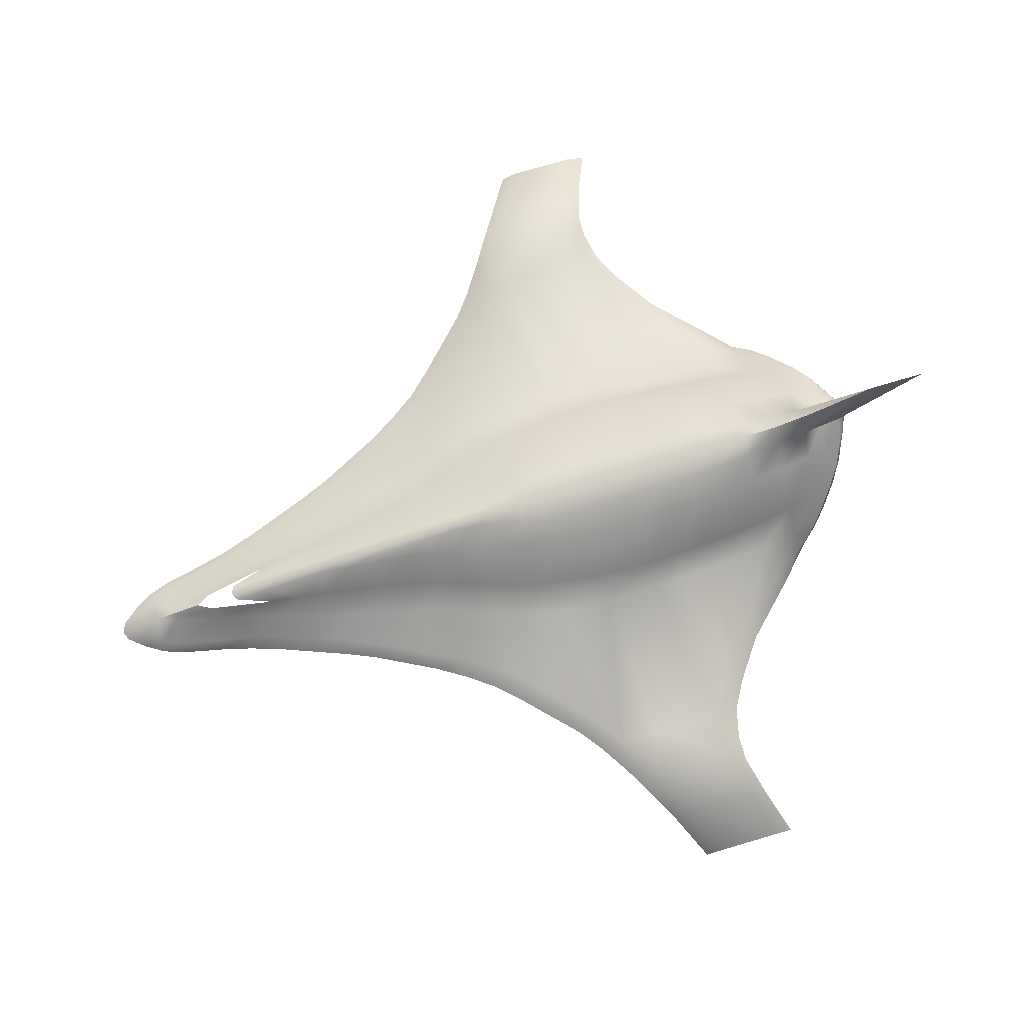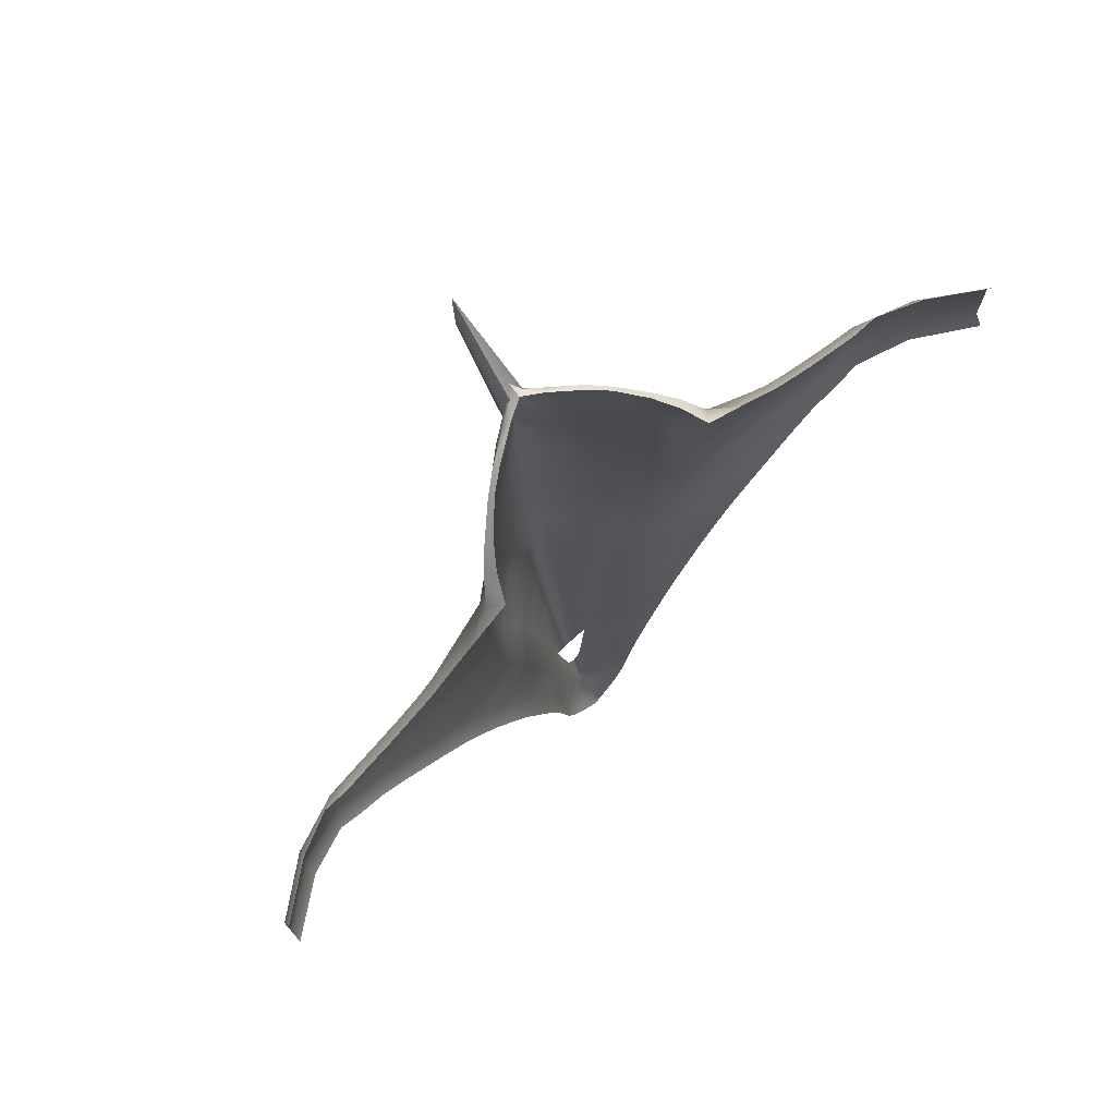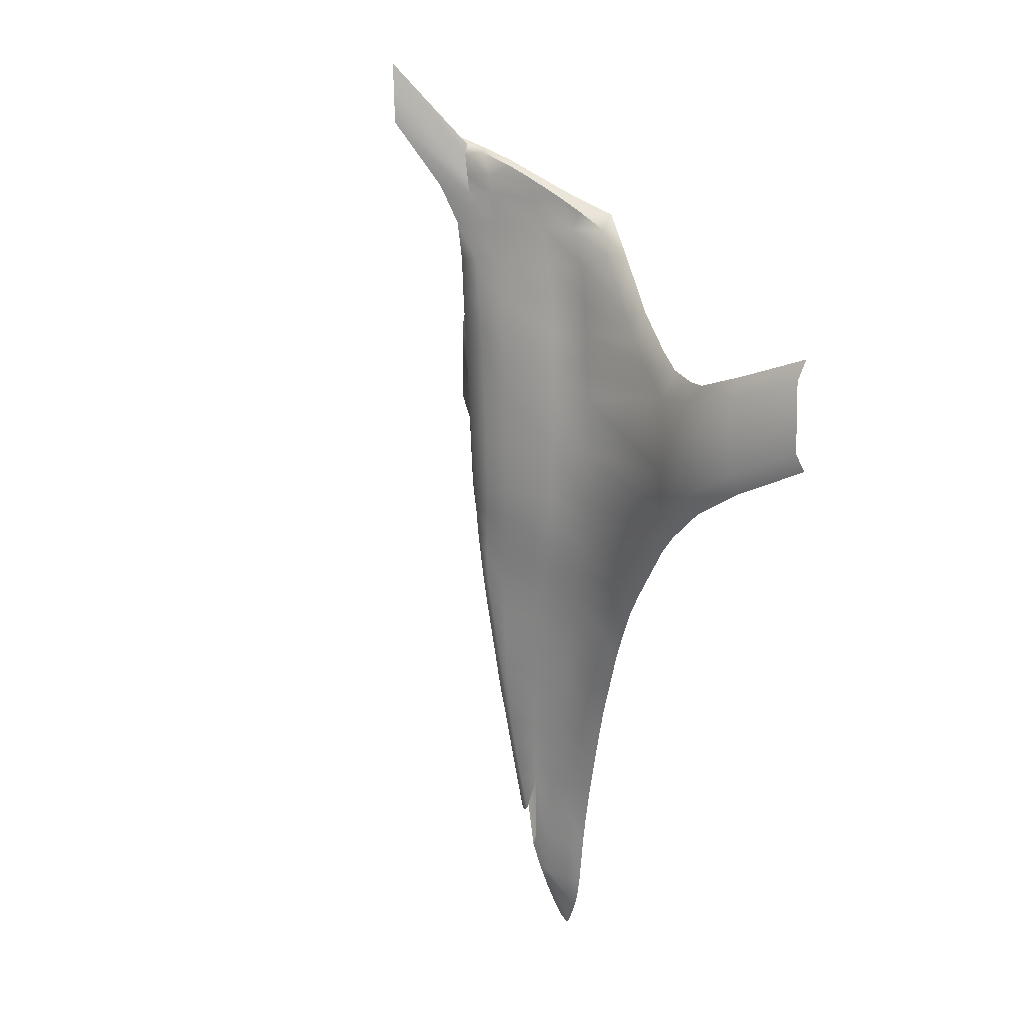
<metadata>
{"format":"obj","ext":"obj","renderer":"f3d","projection":"perspective","resolution":1024,"background":"white","views":[{"elev":78.9,"azim":-106.1,"up":"+Y"},{"elev":75.1,"azim":-42.7,"up":"+Z"},{"elev":11.8,"azim":-109.6,"up":"+Z"}]}
</metadata>
<code>
o trader
v 20.59 -2.222 3.656
v 20.56 -2.199 8.553
v 20.57 -1.801 7.622
v 20.58 -1.81 4.463
v -20.59 -2.222 3.656
v -20.57 -1.801 7.622
v -20.58 -1.81 4.463
v -20.56 -2.199 8.553
v 0 9.814 17.89
v 0 9.88 19.34
v -0.9188 6.029 11.27
v -0.6446 6.265 14.45
v 0 7.546 14.83
v 0.736 6.107 13
v 0 6.67 13
v 0.9188 6.029 11.27
v 18.14 0.1824 6.587
v 18.15 -0.2549 7.555
v -18.16 -0.2549 2.34
v -18.15 -0.2549 7.555
v -18.14 0.1824 6.587
v -18.14 0.1805 3.19
v 0 1.051 -23.78
v 0.4618 0.824 -23.96
v 0 0.7747 -24.16
v 0.6547 1.184 -23.06
v 1.102 0.824 -23.15
v 1.168 1.279 -22.19
v 1.65 0.824 -22.24
v 1.534 1.347 -21.15
v 2.016 0.824 -21.15
v 2.017 1.455 -18.97
v 2.473 0.824 -18.97
v 2.29 1.455 -17.52
v 2.838 0.824 -17.52
v 2.786 1.455 -15.72
v 3.426 0.824 -15.72
v 3.341 1.455 -13.99
v 4.072 0.824 -13.99
v 0 1.476 -22.88
v 0 1.827 -22.04
v 0.3755 1.933 -21.08
v 0.8303 2.043 -18.95
v 1.135 2.086 -17.5
v 1.65 2.086 -15.71
v 2.107 2.086 -13.99
v 3.844 1.455 -12.63
v 4.575 0.824 -12.63
v 4.483 1.455 -11.08
v 5.215 0.824 -11.08
v 5.146 1.455 -9.632
v 5.946 0.824 -9.632
v 6.037 1.455 -8
v 6.768 0.824 -8
v 6.677 1.455 -6.639
v 7.591 0.824 -6.639
v 7.5 1.455 -5.188
v 8.596 0.824 -5.188
v 8.414 1.455 -4.009
v 9.693 0.824 -4.009
v 9.693 1.455 -2.649
v 12.31 0.824 -1.425
v 12.3 1.455 -0.1996
v 13.5 0.8237 -0.5086
v 13.51 1.453 0.6371
v 2.473 2.086 -12.63
v 2.868 2.086 -11.08
v 3.204 2.086 -9.632
v 3.569 2.086 -8
v 3.935 2.086 -6.639
v 4.461 2.086 -5.188
v 4.872 2.086 -4.009
v 5.306 2.086 -2.649
v 5.58 2.086 -1.379
v 5.763 2.086 -0.2003
v 5.946 2.086 2.158
v 13.51 1.453 2.543
v 5.854 2.086 4.878
v 13.5 1.453 6.001
v 0.3704 2.283 -19.88
v 0.3704 2.608 -18.94
v 1.183 3.016 -13.99
v 0.9645 2.835 -15.71
v 0.3704 3.466 -15.71
v 0 3.87 -13.99
v 0.3704 3.781 -13.99
v 0 3.565 -15.71
v 1.64 3.22 -11.08
v 1.366 3.141 -12.62
v 0.3704 4.008 -12.63
v 0 4.41 -11.08
v 0.3704 4.323 -11.06
v 0 4.131 -12.63
v 1.886 3.316 -9.632
v 0 4.66 -9.616
v 0.3704 4.538 -9.632
v 2.234 3.418 -7.999
v 0 4.913 -8
v 0.3704 4.805 -8
v 2.554 3.442 -6.639
v 0 5.127 -6.639
v 0.3704 5.016 -6.639
v 3.011 3.395 -5.188
v 1.33 4.609 -5.188
v 0 5.347 -5.175
v 0.3704 5.228 -5.188
v 3.422 3.347 -4.009
v 1.559 4.688 -4.009
v 0.4618 5.329 -4.009
v 0 5.491 -4.009
v 0.8603 2.559 -17.5
v 0 3.178 -17.64
v 0 3.214 -17.48
v 0.3704 3.137 -17.48
v 3.879 3.347 -2.649
v 1.833 4.767 -2.649
v 0.6446 5.398 -2.649
v 0 5.648 -2.649
v 4.154 3.347 -1.379
v 2.107 4.846 -1.379
v 0.9188 5.477 -1.379
v 0 5.753 -1.379
v 4.336 3.347 -0.2
v 2.29 4.925 -0.2004
v 1.102 5.555 -0.2004
v 0 5.831 -0.2004
v 4.611 3.347 2.158
v 2.473 5.003 2.158
v 1.193 5.634 2.158
v 0 5.989 2.158
v 4.702 3.347 4.879
v 2.473 5.082 4.878
v 1.193 5.713 4.878
v 0 6.147 4.878
v 11.41 1.455 7.238
v 5.763 2.086 6.511
v 4.611 3.347 6.511
v 2.473 5.161 6.511
v 1.193 5.792 6.511
v 0 6.226 6.511
v 13.47 0.8221 7.258
v 12.12 0.824 7.982
v 10.21 1.455 8.164
v 9.997 0.824 9.449
v 9.313 1.455 9.116
v 7.635 0.824 11.81
v 5.086 1.945 14.25
v 5.649 0.8251 13.67
v 4.344 2.949 14.86
v 6.715 1.455 11.87
v 6.157 1.455 12.99
v 3.233 4.058 15.64
v 2.319 4.728 16.13
v 0.9477 5.596 16.68
v 1.192 5.776 16.45
v 4.519 3.347 7.962
v 5.672 2.086 7.962
v 2.473 5.24 7.962
v 1.193 5.871 7.962
v 0 6.305 7.962
v 5.58 2.086 9.413
v 4.428 3.347 9.413
v 2.381 5.24 9.413
v 1.102 5.95 9.413
v 0 6.383 9.413
v 5.397 2.243 11.27
v 4.245 3.505 11.27
v 2.198 5.319 11.27
v 0 6.462 11.27
v 2.016 5.398 13
v 3.971 3.663 13
v 5.123 2.638 13
v 0.6446 6.265 14.45
v 1.833 5.555 14.45
v 3.697 3.978 14.45
v 0.5532 6.344 15.35
v 1.741 5.634 15.35
v 0.5532 4.205 -11.06
v 0.7077 4.373 -9.632
v 0.8905 4.491 -8
v 1.102 4.57 -6.639
v 14.94 0.7253 0.4373
v 14.99 0.7209 6.937
v 15.54 1.269 5.809
v 15.56 1.269 1.816
v 15.93 0.7222 1.036
v 16.22 0.7131 6.939
v 18.14 0.1805 3.19
v 18.16 -0.2549 2.34
v -15.56 1.269 1.816
v -15.93 0.7222 1.036
v -15.54 1.269 5.809
v -16.22 0.7131 6.939
v -14.99 0.7209 6.937
v -13.5 1.453 6.001
v -13.51 1.453 2.543
v -14.94 0.7253 0.4373
v -13.51 1.453 0.6371
v -13.47 0.8221 7.258
v -13.5 0.8237 -0.5086
v -0.3704 2.608 -18.94
v -0.8603 2.559 -17.5
v -0.9645 2.835 -15.71
v -1.33 4.609 -5.188
v -1.102 4.57 -6.639
v -2.554 3.442 -6.639
v -0.3704 5.228 -5.188
v -0.3704 5.016 -6.639
v -2.234 3.418 -7.999
v -0.8905 4.491 -8
v -0.3704 4.805 -8
v -0.3704 4.538 -9.632
v -0.7077 4.373 -9.632
v -1.886 3.316 -9.632
v -0.5532 4.205 -11.06
v -0.3704 4.323 -11.06
v -1.64 3.22 -11.08
v -0.3704 4.008 -12.63
v -1.366 3.141 -12.62
v -1.192 5.776 16.45
v -1.741 5.634 15.35
v -0.5532 6.344 15.35
v -3.477 4.199 15.36
v -3.697 3.978 14.45
v -1.833 5.555 14.45
v -5.123 2.638 13
v -3.971 3.663 13
v -2.016 5.398 13
v -0.736 6.107 13
v -6.157 1.455 12.99
v -6.715 1.455 11.87
v -5.397 2.243 11.27
v -4.245 3.505 11.27
v -2.198 5.319 11.27
v -1.102 5.95 9.413
v -2.381 5.24 9.413
v -4.428 3.347 9.413
v -5.58 2.086 9.413
v -9.313 1.455 9.116
v -1.193 5.871 7.962
v -2.473 5.24 7.962
v -4.519 3.347 7.962
v -5.672 2.086 7.962
v -10.21 1.455 8.164
v -1.193 5.792 6.511
v -2.473 5.161 6.511
v -4.611 3.347 6.511
v -11.41 1.455 7.238
v -5.763 2.086 6.511
v -0.9477 5.596 16.68
v -2.319 4.728 16.13
v -3.233 4.058 15.64
v -4.344 2.949 14.86
v -5.649 0.8251 13.67
v -7.635 0.824 11.81
v -5.086 1.945 14.25
v -9.997 0.824 9.449
v -12.12 0.824 7.982
v -1.193 5.713 4.878
v -2.473 5.082 4.878
v -4.702 3.347 4.879
v -5.854 2.086 4.878
v -1.193 5.634 2.158
v -2.473 5.003 2.158
v -4.611 3.347 2.158
v -5.946 2.086 2.158
v -1.102 5.555 -0.2004
v -2.29 4.925 -0.2004
v -4.336 3.347 -0.2
v -5.763 2.086 -0.2003
v -0.9188 5.477 -1.379
v -2.107 4.846 -1.379
v -4.154 3.347 -1.379
v -5.58 2.086 -1.379
v -0.6446 5.398 -2.649
v -1.833 4.767 -2.649
v -3.879 3.347 -2.649
v -5.306 2.086 -2.649
v -0.4618 5.329 -4.009
v -1.559 4.688 -4.009
v -3.422 3.347 -4.009
v -4.872 2.086 -4.009
v -0.3704 3.137 -17.48
v -0.3704 3.466 -15.71
v -1.183 3.016 -13.99
v -0.3704 3.781 -13.99
v -0.8303 2.043 -18.95
v -1.135 2.086 -17.5
v -1.65 2.086 -15.71
v -3.011 3.395 -5.188
v -4.461 2.086 -5.188
v -3.935 2.086 -6.639
v -3.569 2.086 -8
v -2.107 2.086 -13.99
v -2.473 2.086 -12.63
v -3.204 2.086 -9.632
v -2.868 2.086 -11.08
v -0.3704 2.283 -19.88
v -0.3755 1.933 -21.08
v -12.3 1.455 -0.1996
v -9.693 1.455 -2.649
v -8.414 1.455 -4.009
v -7.5 1.455 -5.188
v -6.677 1.455 -6.639
v -6.037 1.455 -8
v -5.146 1.455 -9.632
v -4.483 1.455 -11.08
v -3.844 1.455 -12.63
v -3.341 1.455 -13.99
v -12.31 0.824 -1.425
v -9.693 0.824 -4.009
v -8.596 0.824 -5.188
v -7.591 0.824 -6.639
v -6.768 0.824 -8
v -5.946 0.824 -9.632
v -5.215 0.824 -11.08
v -4.575 0.824 -12.63
v -4.072 0.824 -13.99
v -2.786 1.455 -15.72
v -2.29 1.455 -17.52
v -2.017 1.455 -18.97
v -1.534 1.347 -21.15
v -1.168 1.279 -22.19
v -0.6547 1.184 -23.06
v -3.426 0.824 -15.72
v -2.838 0.824 -17.52
v -2.473 0.824 -18.97
v -2.016 0.824 -21.15
v -1.65 0.824 -22.24
v -1.102 0.824 -23.15
v -0.4618 0.824 -23.96
v 0 2.633 -19.65
v -0.3466 6.269 16.81
v 0 6.089 16.97
v -2.563 4.909 15.9
v 0 9.894 20.69
v -0.4611 6.423 16.35
v 0 6.722 17.23
v 0.3466 6.269 16.81
v 0 2.219 -20.96
v 2.563 4.909 15.9
v 3.477 4.199 15.36
v 4.665 3.134 14.5
v 5.471 2.334 13.8
v -5.471 2.334 13.8
v -4.665 3.134 14.5
v 0.4611 6.423 16.35
v 0 9.814 17.89
v 0 7.546 14.83
v 0 6.67 13
v 0 9.88 19.34
v 0 9.894 20.69
v 0 9.894 20.69
v -0.3466 6.269 16.81
v -0.3466 6.269 16.81
v -0.4611 6.423 16.35
v -0.5532 6.344 15.35
v 0 6.722 17.23
v 0 6.722 17.23
v 0 6.089 16.97
v 0.3466 6.269 16.81
v 0.5532 6.344 15.35
v 0.4611 6.423 16.35
v 0.3466 6.269 16.81
v -2.563 4.909 15.9
v -3.477 4.199 15.36
v -4.665 3.134 14.5
v -5.471 2.334 13.8
v 0 2.219 -20.96
v 0 2.633 -19.65
v 2.563 4.909 15.9
v 3.477 4.199 15.36
v 4.665 3.134 14.5
v 5.471 2.334 13.8
f 334 338 355
f 11 15 169
f 229 15 11
f 13 15 229
f 229 12 13
f 12 9 13
f 222 9 12
f 10 9 222
f 222 337 10
f 336 337 333
f 10 337 336
f 351 353 347
f 353 339 347
f 176 351 347
f 176 348 351
f 173 348 176
f 349 348 173
f 14 349 173
f 14 350 349
f 16 350 14
f 16 169 350
f 360 364 359
f 354 358 352
f 361 352 358
f 23 24 25
f 24 23 26
f 27 24 26
f 27 26 28
f 29 27 28
f 29 28 30
f 31 29 30
f 31 30 32
f 33 31 32
f 33 32 34
f 35 33 34
f 35 34 36
f 37 35 36
f 37 36 38
f 39 37 38
f 26 23 40
f 26 40 41
f 28 26 41
f 28 41 42
f 30 28 42
f 30 42 43
f 32 30 43
f 32 43 44
f 34 32 44
f 34 44 45
f 36 34 45
f 36 45 46
f 38 36 46
f 39 38 47
f 48 39 47
f 48 47 49
f 50 48 49
f 50 49 51
f 52 50 51
f 52 51 53
f 54 52 53
f 54 53 55
f 56 54 55
f 56 55 57
f 58 56 57
f 58 57 59
f 60 58 59
f 60 59 61
f 62 60 61
f 62 61 63
f 64 62 63
f 64 63 65
f 38 46 66
f 47 38 66
f 47 66 67
f 49 47 67
f 49 67 68
f 51 49 68
f 51 68 69
f 53 51 69
f 53 69 70
f 55 53 70
f 55 70 71
f 57 55 71
f 57 71 72
f 59 57 72
f 59 72 73
f 61 59 73
f 74 61 73
f 63 61 74
f 63 74 75
f 65 63 75
f 65 75 76
f 77 65 76
f 77 76 78
f 79 77 78
f 41 340 42
f 42 340 80
f 43 42 80
f 80 340 332
f 80 332 81
f 43 80 81
f 46 45 82
f 45 83 82
f 84 85 86
f 84 87 85
f 67 66 88
f 66 89 88
f 90 91 92
f 90 93 91
f 68 67 94
f 67 88 94
f 92 95 96
f 92 91 95
f 69 68 97
f 68 94 97
f 96 98 99
f 96 95 98
f 66 46 89
f 46 82 89
f 82 90 89
f 82 86 90
f 86 93 90
f 86 85 93
f 70 69 100
f 69 97 100
f 99 101 102
f 99 98 101
f 71 70 103
f 70 100 103
f 103 100 104
f 102 105 106
f 102 101 105
f 72 71 107
f 71 103 107
f 107 103 108
f 103 104 108
f 104 109 108
f 104 106 109
f 106 110 109
f 106 105 110
f 44 43 111
f 45 44 83
f 83 44 111
f 43 81 111
f 112 113 114
f 84 86 82
f 83 84 82
f 114 84 83
f 113 87 84
f 114 113 84
f 73 72 115
f 72 107 115
f 115 107 116
f 107 108 116
f 108 117 116
f 108 109 117
f 109 118 117
f 109 110 118
f 74 73 119
f 73 115 119
f 119 115 120
f 115 116 120
f 116 121 120
f 116 117 121
f 117 122 121
f 117 118 122
f 75 74 123
f 74 119 123
f 123 119 124
f 119 120 124
f 120 125 124
f 120 121 125
f 121 126 125
f 121 122 126
f 76 75 127
f 75 123 127
f 127 123 128
f 123 124 128
f 124 129 128
f 124 125 129
f 125 130 129
f 125 126 130
f 78 76 131
f 76 127 131
f 131 127 132
f 127 128 132
f 128 133 132
f 128 129 133
f 129 134 133
f 129 130 134
f 135 79 136
f 79 78 136
f 136 78 137
f 78 131 137
f 137 131 138
f 131 132 138
f 132 139 138
f 132 133 139
f 133 140 139
f 133 134 140
f 141 79 135
f 142 141 135
f 142 135 143
f 144 142 143
f 144 143 145
f 146 144 145
f 147 148 344
f 147 344 343
f 147 343 149
f 146 145 150
f 148 146 151
f 146 150 151
f 344 148 151
f 149 343 152
f 343 342 152
f 152 342 341
f 152 341 153
f 153 341 154
f 341 155 154
f 154 364 360
f 154 155 364
f 136 137 156
f 157 136 156
f 135 136 157
f 143 135 157
f 137 138 158
f 156 137 158
f 138 139 159
f 138 159 158
f 139 160 159
f 139 140 160
f 145 143 161
f 143 157 161
f 161 157 162
f 157 156 162
f 162 156 163
f 156 158 163
f 158 164 163
f 158 159 164
f 159 165 164
f 159 160 165
f 150 145 166
f 145 161 166
f 166 161 167
f 161 162 167
f 167 162 168
f 162 163 168
f 163 16 168
f 163 164 16
f 164 169 16
f 164 165 169
f 168 16 14
f 168 14 170
f 167 168 170
f 171 167 170
f 166 167 171
f 172 166 171
f 150 166 172
f 151 150 172
f 374 151 172
f 373 374 172
f 170 14 173
f 170 173 174
f 171 170 174
f 175 171 174
f 172 171 175
f 373 172 175
f 372 373 175
f 174 173 362
f 174 362 177
f 175 174 177
f 372 175 177
f 371 372 177
f 155 371 177
f 177 362 363
f 155 177 363
f 364 155 363
f 88 89 178
f 89 90 178
f 90 92 178
f 179 88 178
f 94 88 179
f 92 96 178
f 96 179 178
f 94 179 180
f 97 94 180
f 179 99 180
f 96 99 179
f 99 102 180
f 180 102 181
f 97 180 181
f 100 97 181
f 102 106 181
f 106 104 181
f 104 100 181
f 81 83 111
f 65 182 64
f 79 141 183
f 77 184 185
f 77 185 65
f 65 185 182
f 186 182 185
f 77 79 184
f 79 183 184
f 187 184 183
f 18 17 187
f 187 17 184
f 17 188 184
f 184 188 185
f 189 185 188
f 189 186 185
f 19 190 191
f 19 22 190
f 192 190 22
f 21 192 22
f 193 192 21
f 20 193 21
f 193 194 192
f 195 192 194
f 196 192 195
f 191 190 197
f 198 197 190
f 196 198 190
f 196 190 192
f 195 194 199
f 198 200 197
f 201 202 203
f 204 205 206
f 207 205 204
f 208 205 207
f 206 205 209
f 209 205 210
f 210 205 208
f 211 210 208
f 212 213 211
f 213 210 211
f 209 210 214
f 214 210 213
f 212 215 213
f 216 215 212
f 214 213 217
f 213 215 217
f 218 215 216
f 219 215 218
f 217 215 219
f 355 356 220
f 220 356 221
f 221 356 357
f 220 221 335
f 335 221 223
f 223 221 224
f 224 221 225
f 225 221 357
f 225 357 12
f 223 224 346
f 346 224 226
f 226 224 227
f 224 225 227
f 227 225 228
f 228 225 12
f 228 12 229
f 346 226 345
f 345 226 230
f 230 226 231
f 231 226 232
f 226 227 232
f 232 227 233
f 227 228 233
f 233 228 234
f 234 228 229
f 234 229 11
f 235 169 165
f 235 11 169
f 236 11 235
f 236 234 11
f 237 234 236
f 233 234 237
f 238 233 237
f 232 233 238
f 239 232 238
f 231 232 239
f 240 165 160
f 240 235 165
f 241 235 240
f 241 236 235
f 242 236 241
f 237 236 242
f 243 237 242
f 238 237 243
f 244 238 243
f 239 238 244
f 245 160 140
f 245 240 160
f 246 241 240
f 246 240 245
f 242 241 247
f 247 241 246
f 244 243 248
f 248 243 249
f 243 242 249
f 249 242 247
f 250 355 220
f 250 334 355
f 365 250 220
f 251 250 365
f 252 251 365
f 252 365 366
f 367 252 366
f 253 252 367
f 368 230 254
f 255 230 231
f 254 230 255
f 255 231 239
f 256 253 367
f 256 367 368
f 256 368 254
f 255 239 257
f 257 239 244
f 257 244 258
f 258 244 248
f 258 248 199
f 199 248 195
f 259 140 134
f 259 245 140
f 260 245 259
f 260 246 245
f 261 246 260
f 247 246 261
f 262 247 261
f 249 247 262
f 195 249 262
f 248 249 195
f 263 134 130
f 263 259 134
f 264 259 263
f 264 260 259
f 265 260 264
f 261 260 265
f 266 261 265
f 262 261 266
f 267 130 126
f 267 263 130
f 268 263 267
f 268 264 263
f 269 264 268
f 265 264 269
f 270 265 269
f 266 265 270
f 271 126 122
f 271 267 126
f 272 267 271
f 272 268 267
f 273 268 272
f 269 268 273
f 274 269 273
f 270 269 274
f 275 122 118
f 275 271 122
f 276 271 275
f 276 272 271
f 277 272 276
f 273 272 277
f 278 273 277
f 274 273 278
f 279 118 110
f 279 275 118
f 280 275 279
f 280 276 275
f 281 276 280
f 277 276 281
f 282 277 281
f 278 277 282
f 283 284 113
f 113 284 87
f 283 203 284
f 203 285 284
f 284 285 286
f 112 283 113
f 287 202 201
f 203 202 288
f 289 203 288
f 288 202 287
f 207 110 105
f 207 279 110
f 204 279 207
f 204 280 279
f 290 280 204
f 281 280 290
f 291 281 290
f 282 281 291
f 208 105 101
f 208 207 105
f 290 204 206
f 292 290 206
f 291 290 292
f 211 101 98
f 211 208 101
f 293 206 209
f 292 206 293
f 286 93 85
f 286 218 93
f 285 218 286
f 285 219 218
f 294 219 285
f 295 219 294
f 212 98 95
f 212 211 98
f 296 209 214
f 293 209 296
f 216 95 91
f 216 212 95
f 297 214 217
f 296 214 297
f 218 91 93
f 218 216 91
f 295 217 219
f 297 217 295
f 284 85 87
f 284 286 85
f 289 285 203
f 294 285 289
f 287 201 298
f 298 201 370
f 298 370 369
f 287 298 299
f 299 298 369
f 41 299 369
f 195 262 196
f 196 262 266
f 196 266 198
f 198 266 270
f 198 270 300
f 300 270 274
f 300 274 301
f 274 278 301
f 301 278 302
f 302 278 282
f 302 282 303
f 303 282 291
f 303 291 304
f 304 291 292
f 304 292 305
f 305 292 293
f 305 293 306
f 306 293 296
f 306 296 307
f 307 296 297
f 307 297 308
f 308 297 295
f 308 295 309
f 309 295 294
f 200 198 300
f 200 300 310
f 310 300 301
f 310 301 311
f 311 301 302
f 311 302 312
f 312 302 303
f 312 303 313
f 313 303 304
f 313 304 314
f 314 304 305
f 314 305 315
f 315 305 306
f 315 306 316
f 316 306 307
f 316 307 317
f 317 307 308
f 317 308 318
f 318 308 309
f 309 294 319
f 319 294 289
f 319 289 320
f 320 289 288
f 320 288 321
f 321 288 287
f 321 287 322
f 322 287 299
f 322 299 323
f 323 299 41
f 323 41 324
f 324 41 40
f 324 40 23
f 318 309 325
f 325 309 319
f 325 319 326
f 326 319 320
f 326 320 327
f 327 320 321
f 327 321 328
f 328 321 322
f 328 322 329
f 329 322 323
f 329 323 330
f 330 323 324
f 330 324 331
f 331 324 23
f 23 25 331
f 1 189 188
f 1 188 4
f 17 4 188
f 4 17 3
f 3 17 18
f 2 3 18
f 8 20 6
f 20 21 6
f 6 21 7
f 21 22 7
f 7 22 5
f 22 19 5

</code>
